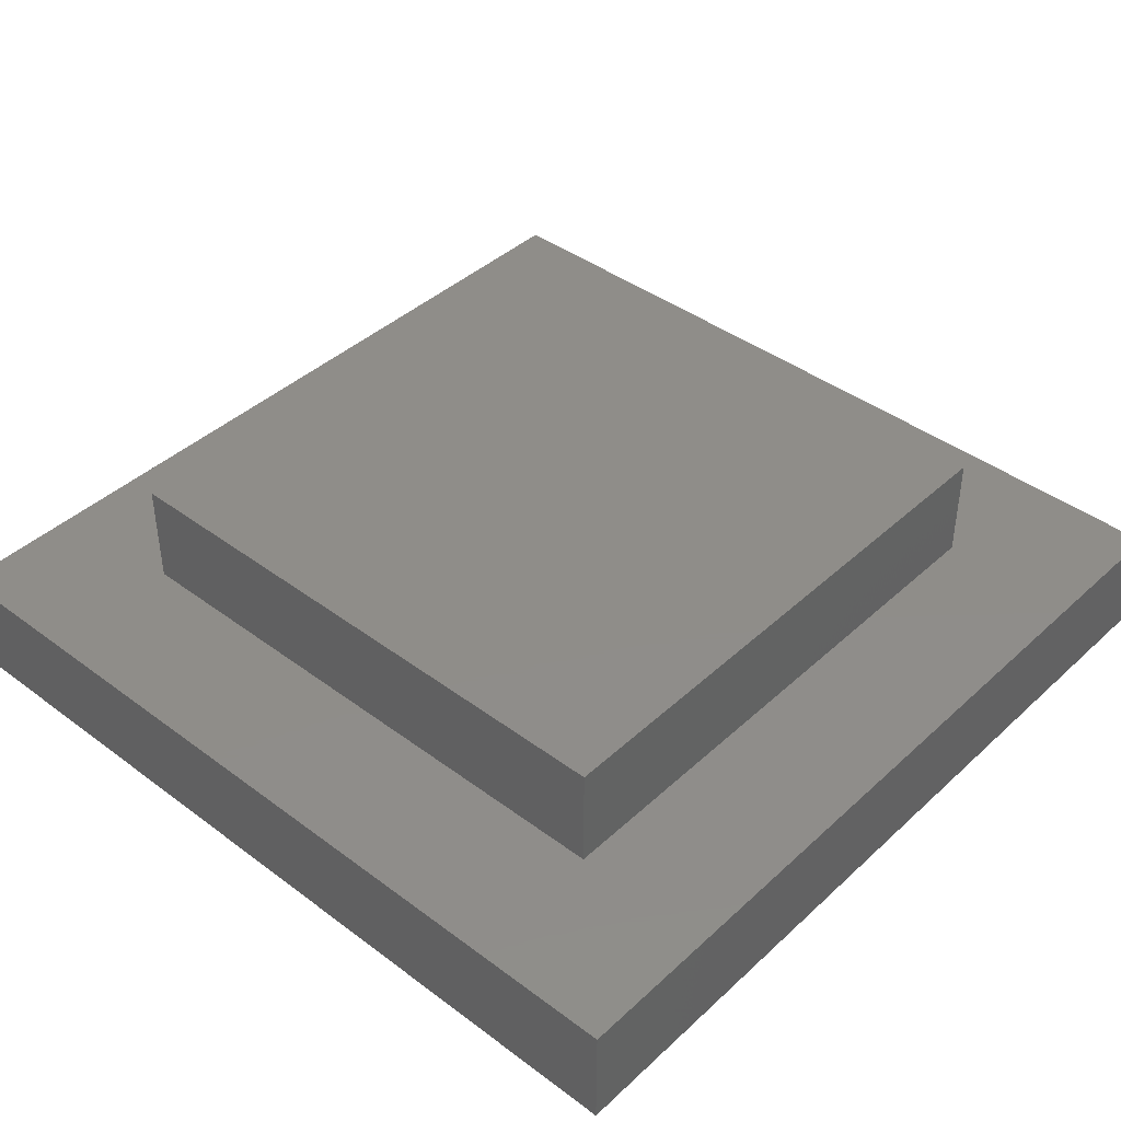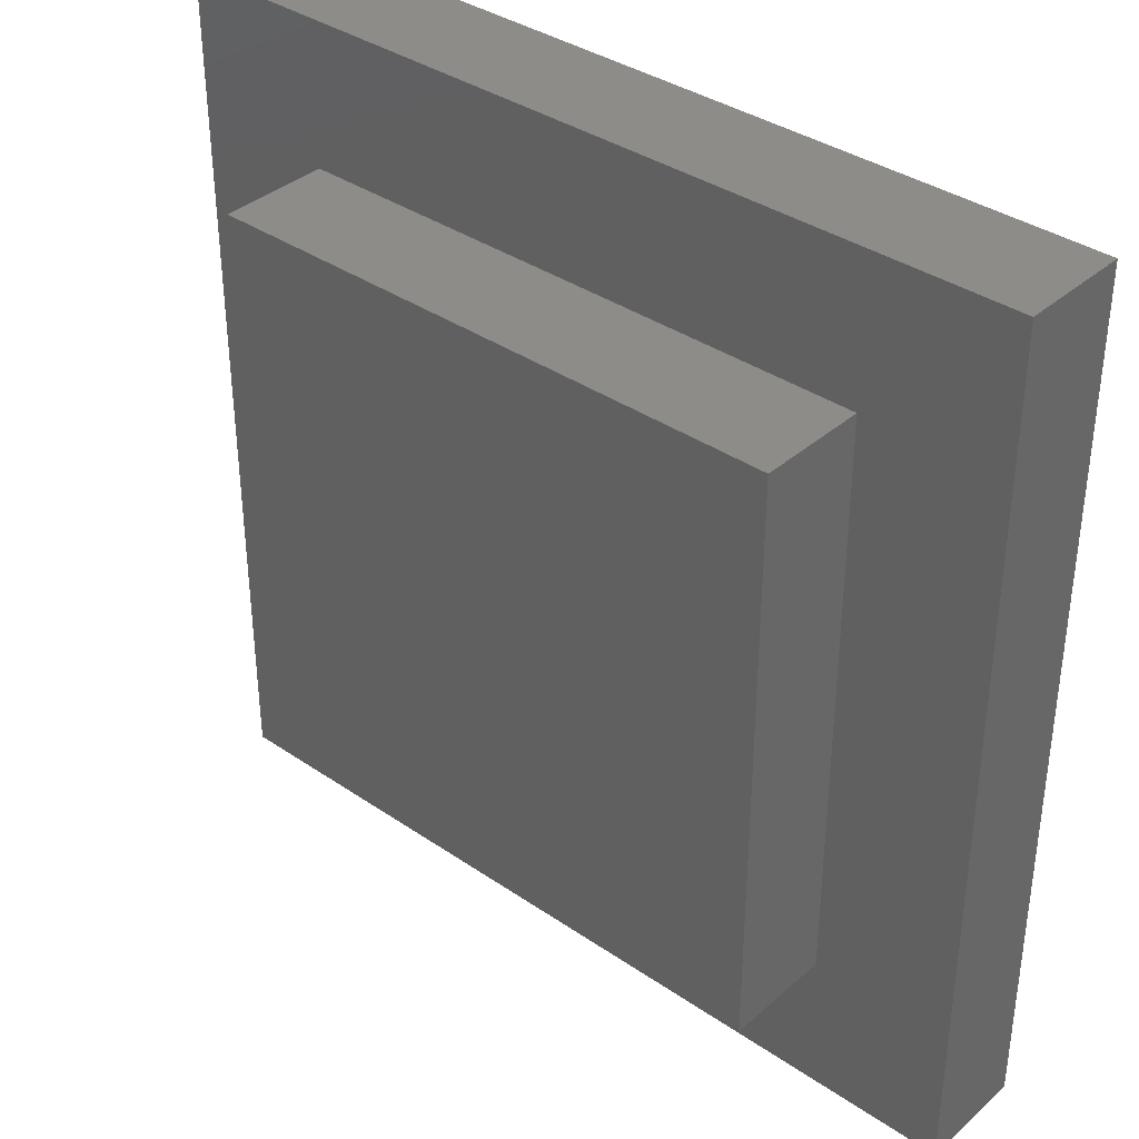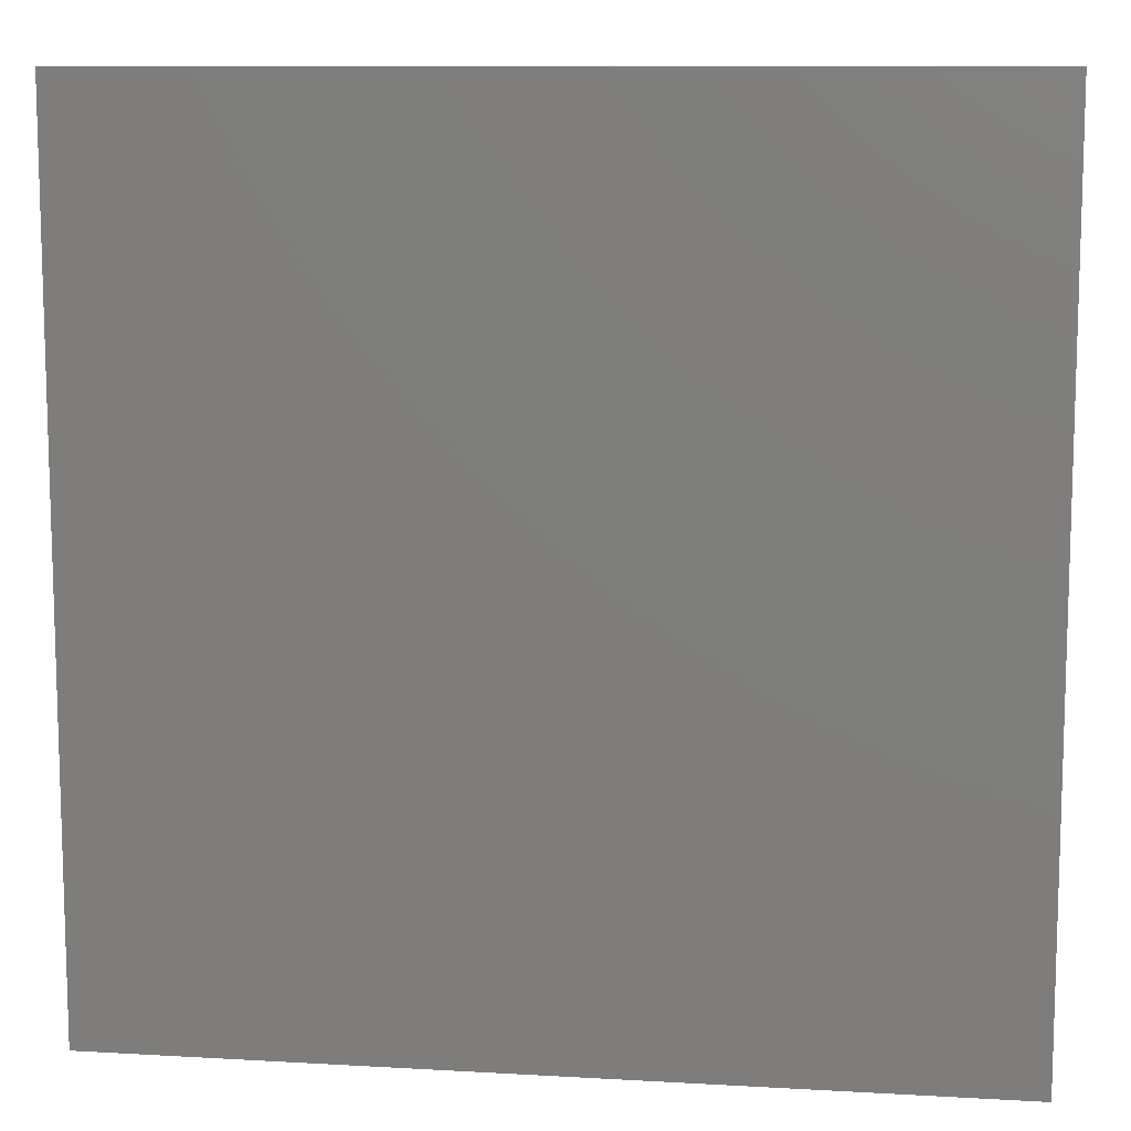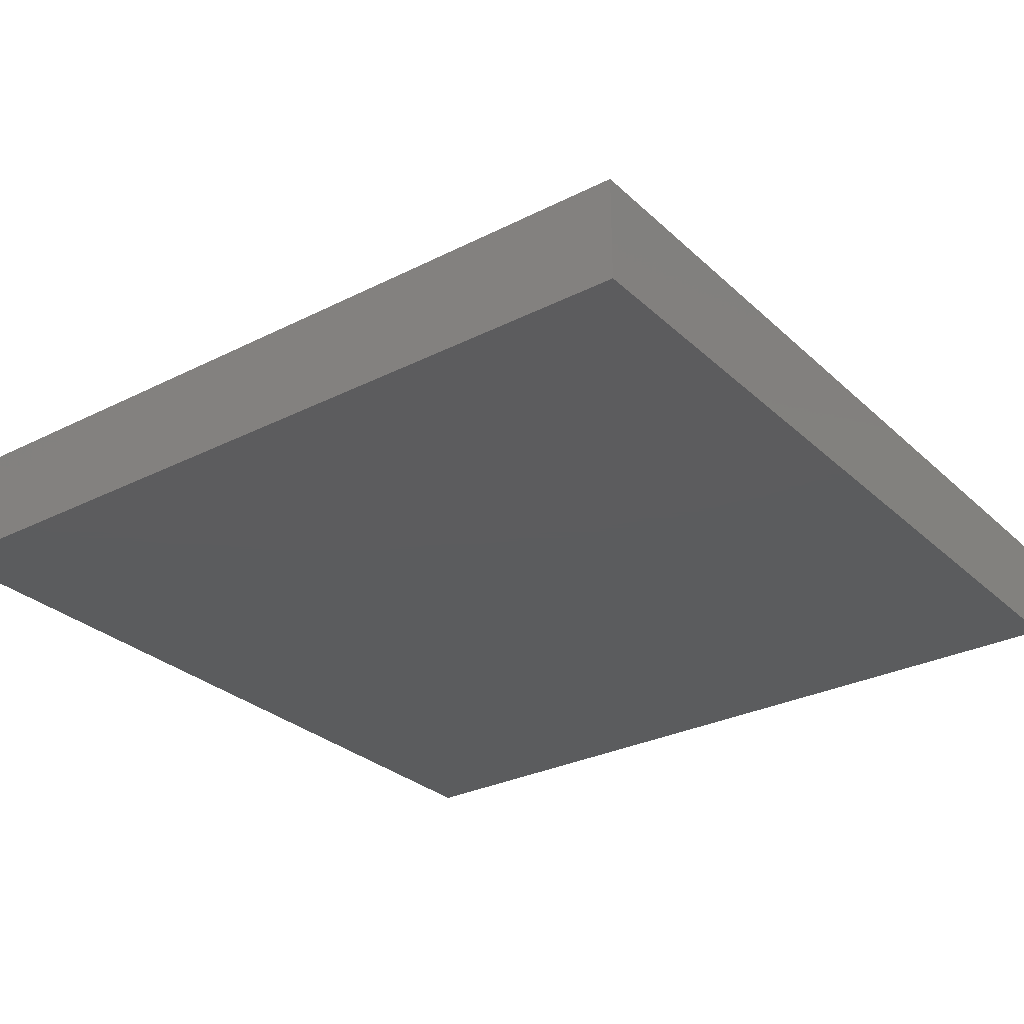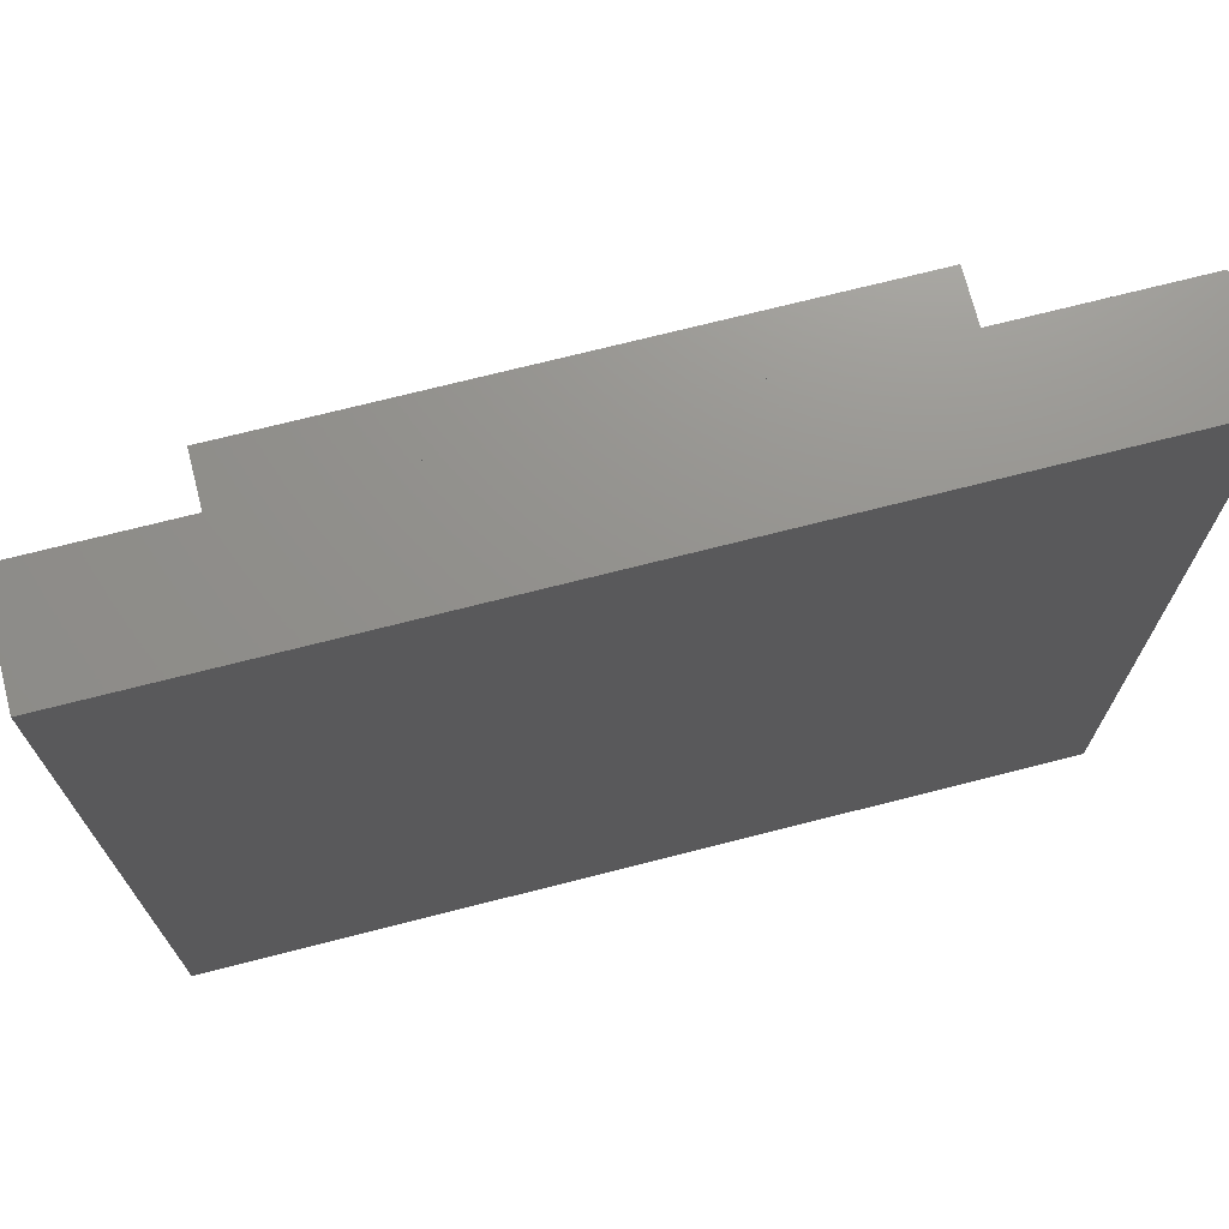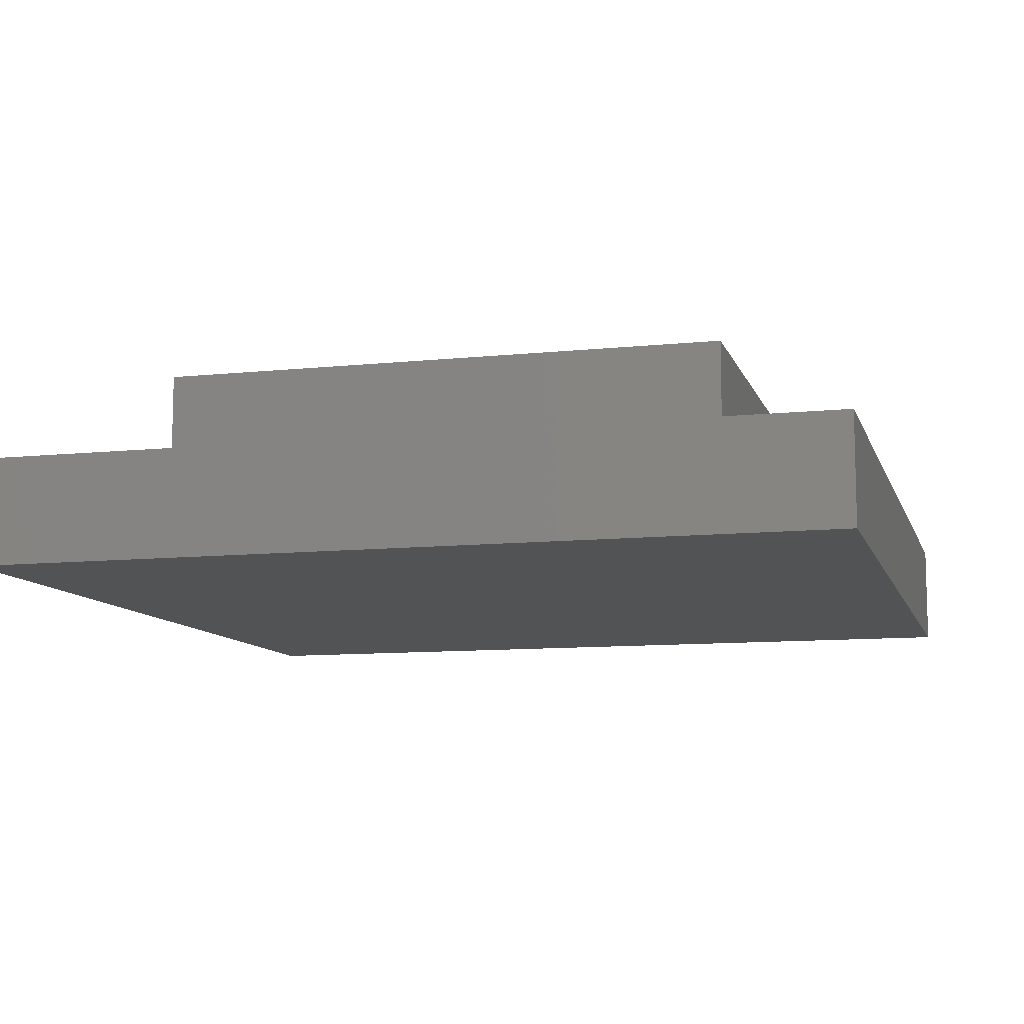
<metadata>
{"format":"stl","ext":"stl","renderer":"f3d","projection":"perspective","resolution":1024,"background":"white","views":[{"elev":41.4,"azim":-47.9,"up":"+Z"},{"elev":36.6,"azim":41.6,"up":"+Y"},{"elev":10.4,"azim":-171.8,"up":"+Y"},{"elev":-29.3,"azim":126.8,"up":"+Z"},{"elev":71.9,"azim":165.7,"up":"+Y"},{"elev":-10.0,"azim":105.1,"up":"+Z"}]}
</metadata>
<code>
# stl→obj: 16 verts, 28 faces
v 80 0 10
v 80 80 0
v 80 80 10
v 80 0 0
v 66.87 66.87 10
v 13.13 66.87 10
v 0 80 10
v 13.13 13.13 10
v 66.87 13.13 10
v 0 0 10
v 0 0 0
v 0 80 0
v 13.13 66.87 20
v 13.13 13.13 20
v 66.87 66.87 20
v 66.87 13.13 20
f 1 2 3
f 2 1 4
f 3 5 1
f 3 6 5
f 6 7 8
f 7 6 3
f 9 1 5
f 8 1 9
f 8 10 1
f 10 8 7
f 11 7 12
f 7 11 10
f 2 7 3
f 7 2 12
f 11 1 10
f 1 11 4
f 8 13 6
f 13 8 14
f 5 13 15
f 13 5 6
f 16 5 15
f 5 16 9
f 13 16 15
f 16 13 14
f 8 16 14
f 16 8 9
f 11 2 4
f 2 11 12

</code>
